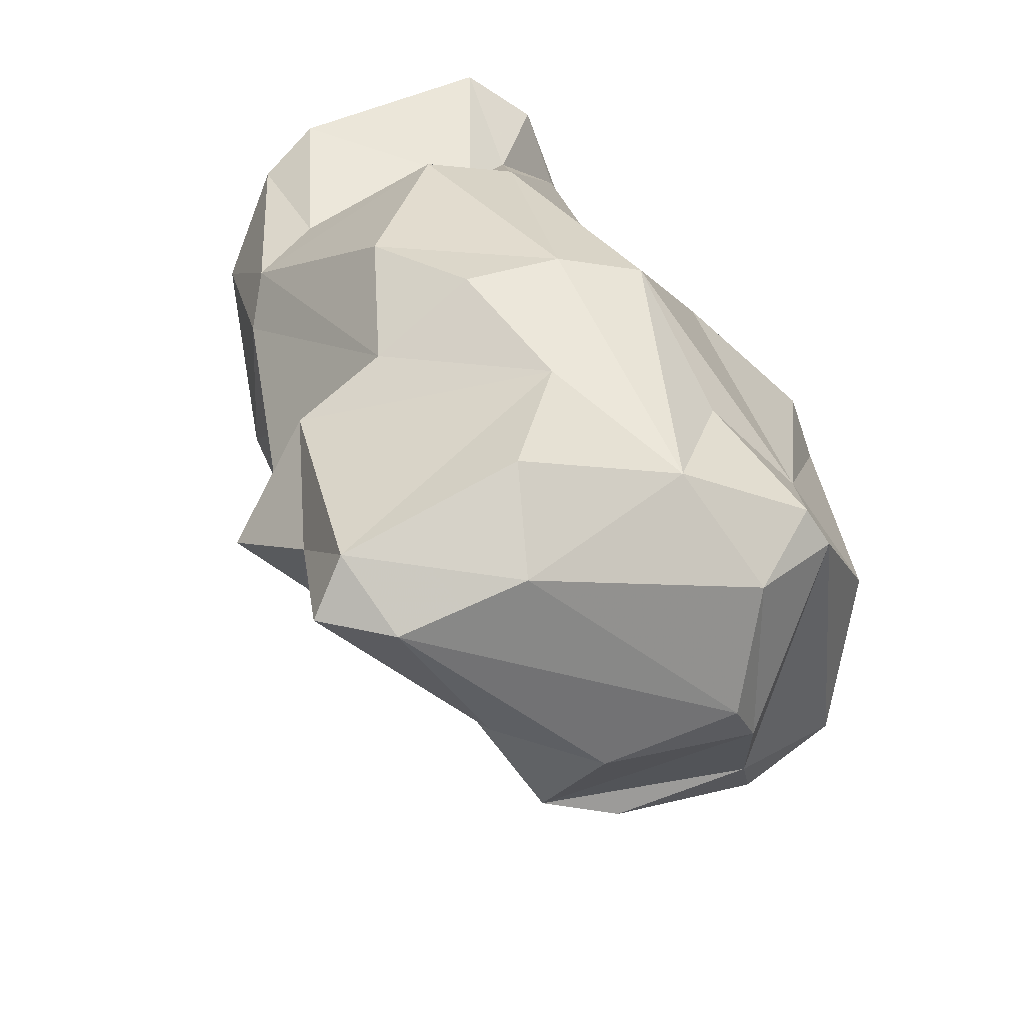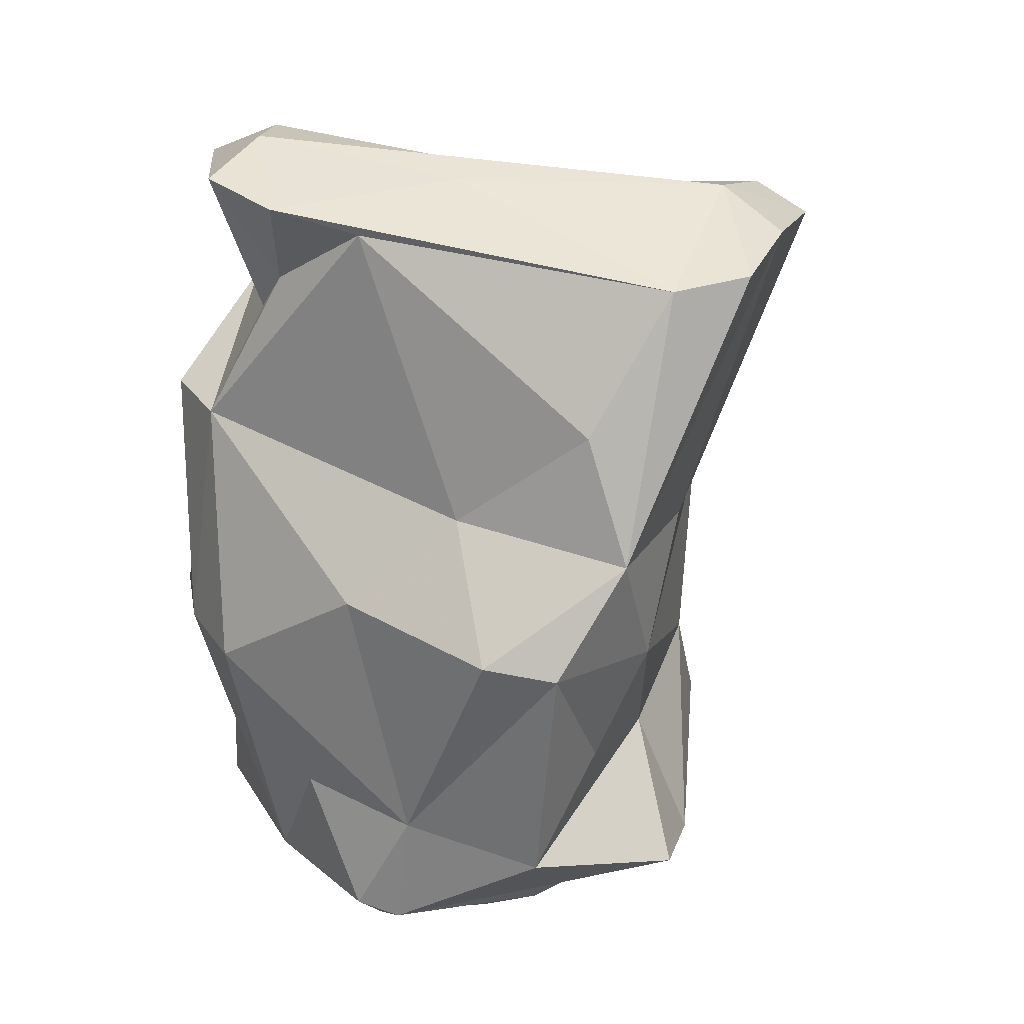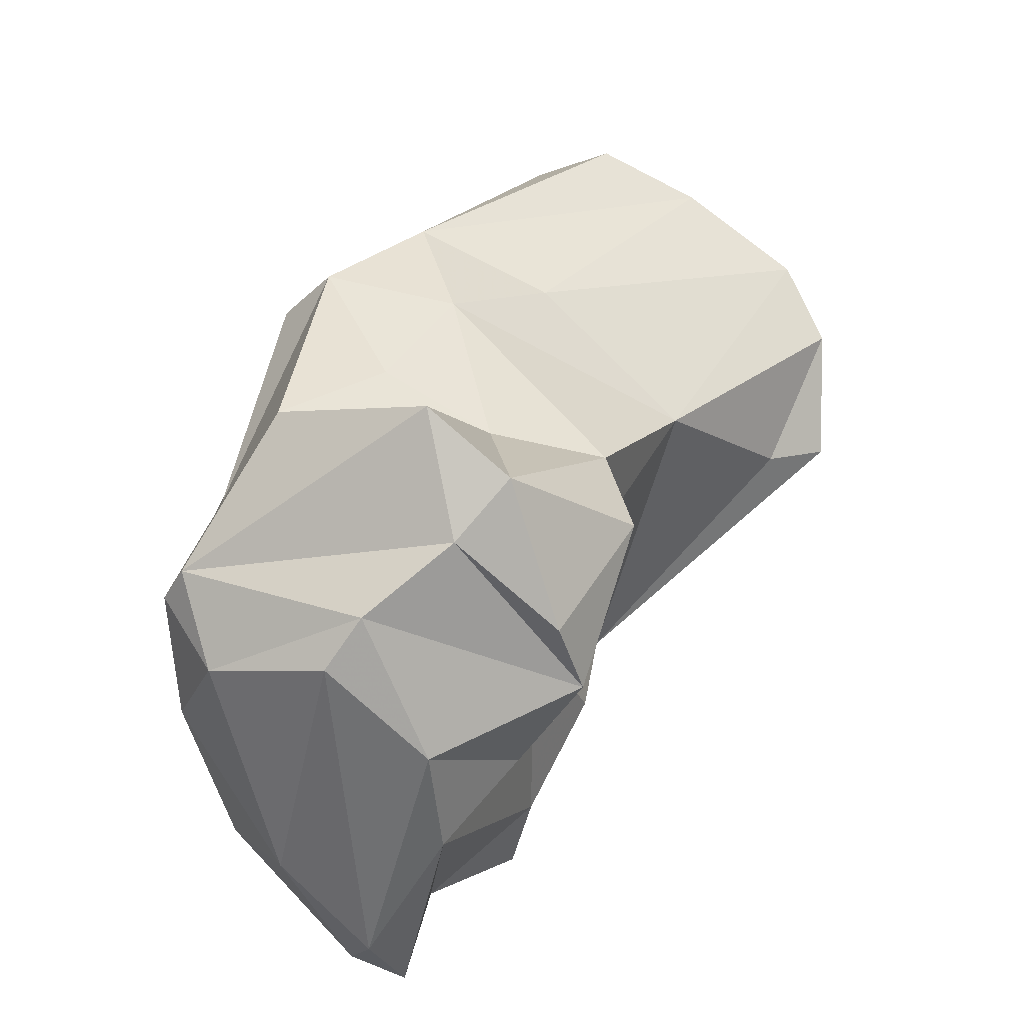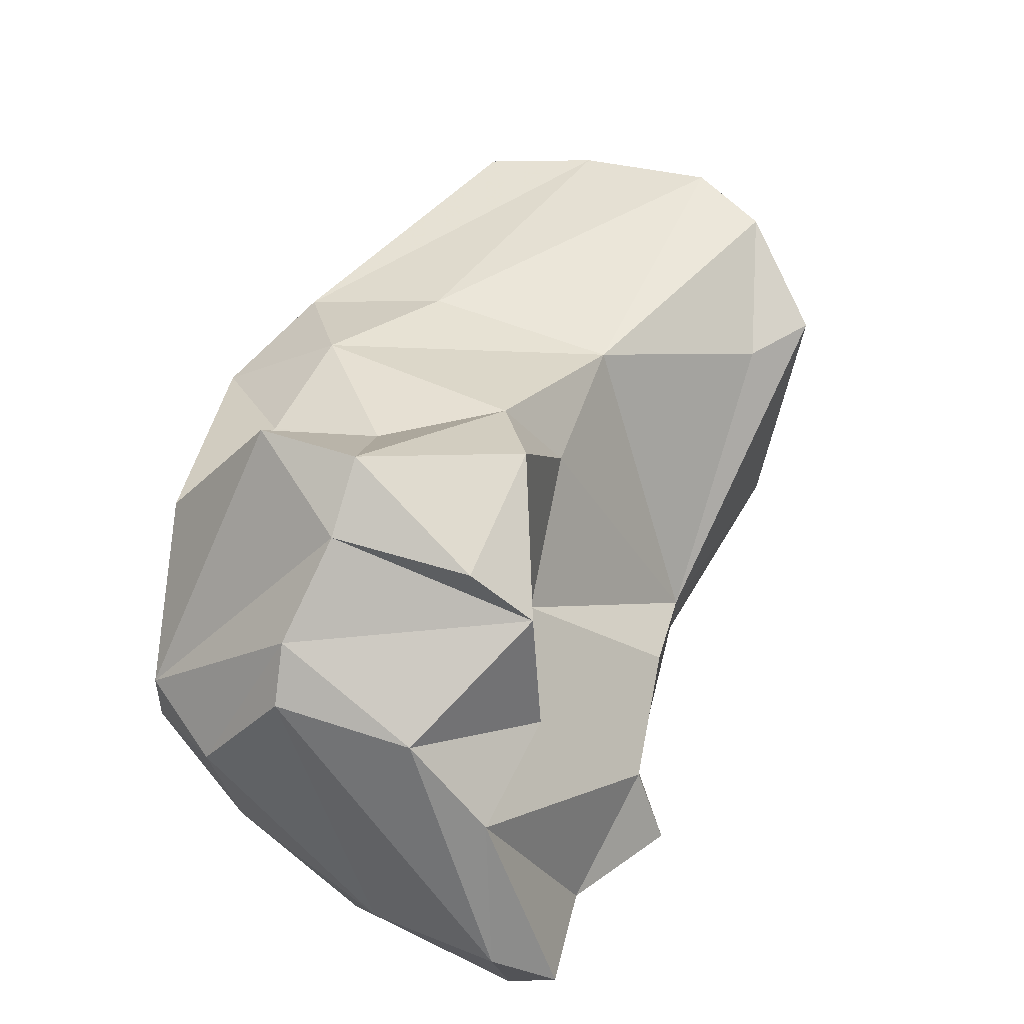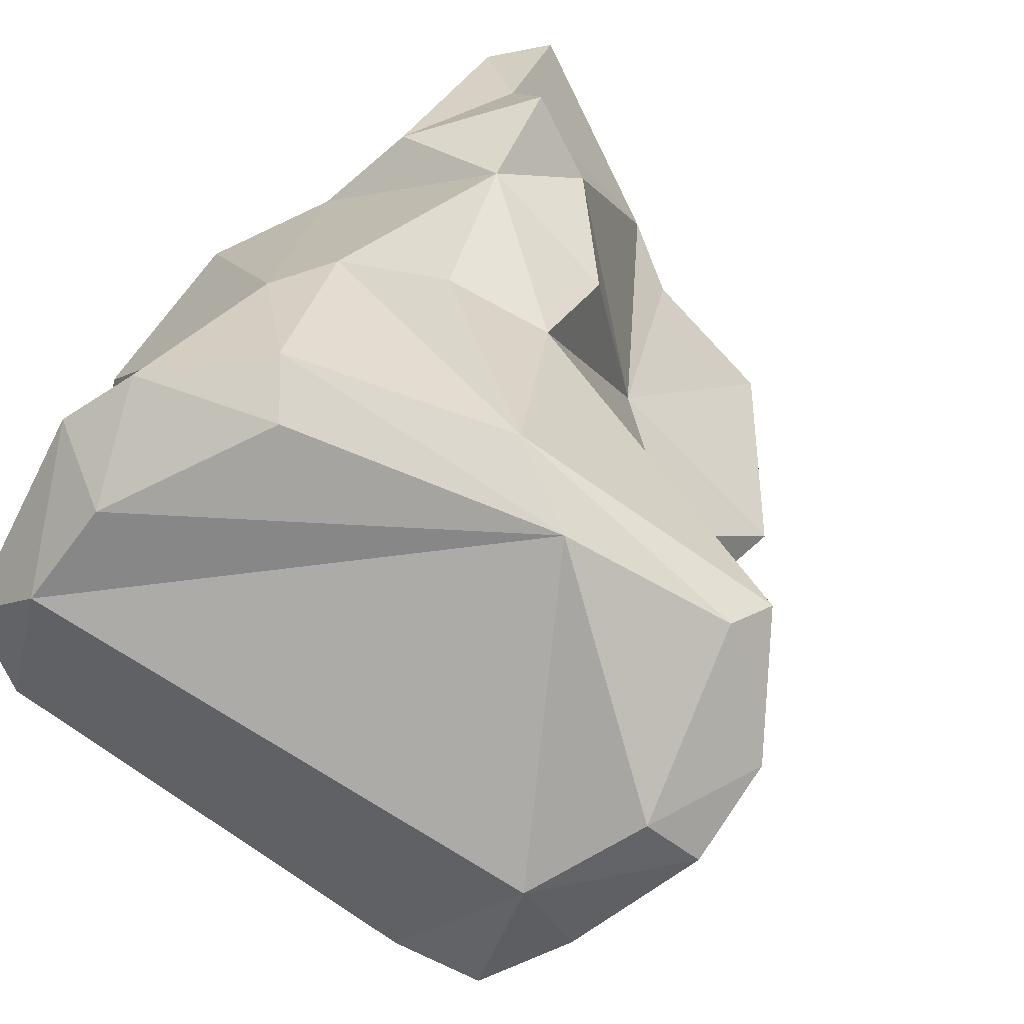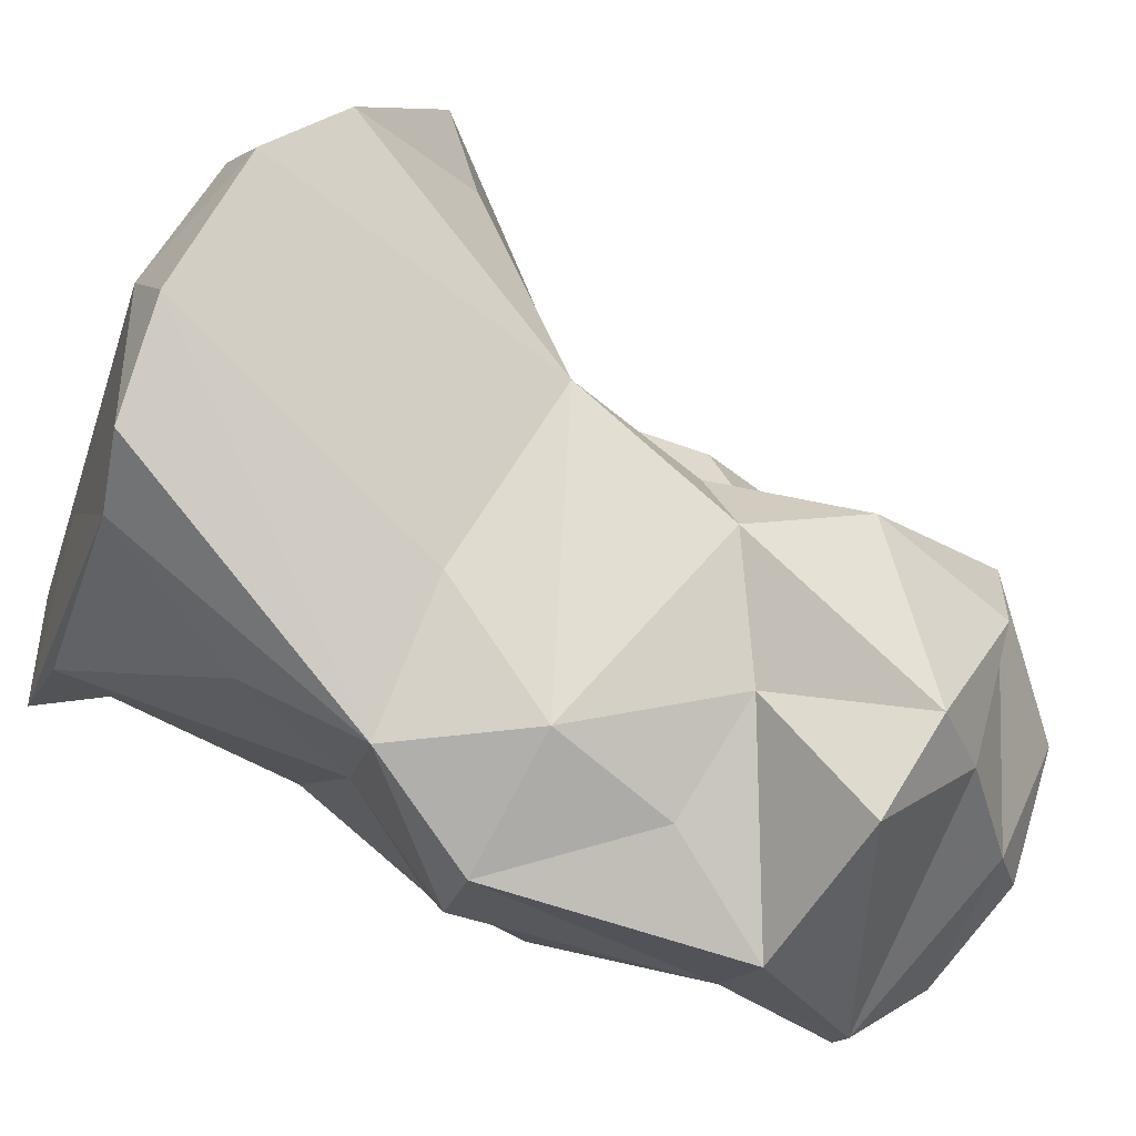
<metadata>
{"format":"obj","ext":"obj","renderer":"f3d","projection":"perspective","resolution":1024,"background":"white","views":[{"elev":-50.0,"azim":-101.9,"up":"+Z"},{"elev":40.4,"azim":-24.6,"up":"+Z"},{"elev":-48.8,"azim":18.0,"up":"+Z"},{"elev":-56.9,"azim":49.1,"up":"+Z"},{"elev":40.7,"azim":28.7,"up":"+Y"},{"elev":-58.4,"azim":80.2,"up":"+Y"}]}
</metadata>
<code>
v 149.1 272.2 74.96
v 149 275 74.5
v 149.7 277.8 73.55
v 150.2 276 65.42
v 150.3 271 66.26
v 151 280.6 76.41
v 151 269.6 70.57
v 150.5 279.1 81.28
v 150.1 275 70.04
v 151.4 266.8 66.98
v 151.7 277.5 89.88
v 155.8 284 80.81
v 152.3 275.3 62.72
v 152.5 265.8 66.82
v 152.7 280.7 63
v 153.6 283.1 87.34
v 153.9 282.2 70.42
v 153 277.2 84.87
v 154.1 278.7 61.48
v 152.6 269.4 78.28
v 154.7 282.6 82.4
v 152.7 268 64.52
v 154.5 281.2 62.01
v 153.3 275.9 86.71
v 153.2 266.4 70.45
v 150.6 276.2 81.96
v 155.4 265 78.04
v 155.1 281.6 65.79
v 152 280.1 71.88
v 156.5 263.2 70.09
v 152.8 275 89.88
v 158.2 266.8 63.94
v 156.7 267.8 63.14
v 155.2 273.6 89.15
v 158.7 271.5 62.19
v 156.9 284 78.99
v 157.4 263.8 77.71
v 158.8 282.3 76.23
v 155.1 284.3 86.2
v 157.9 275.3 62.1
v 158.5 285.1 84.33
v 155.4 281.6 88.65
v 159 281.1 68.34
v 159.2 275.3 89.15
v 157.5 283.6 68.3
v 156.3 269 80.8
v 157.5 282.5 71.17
v 163.5 268.5 87.88
v 160.1 267.2 84.13
v 161.5 263 68.26
v 161.3 280.2 71.76
v 159.3 264.7 72.85
v 160.3 275.4 65.17
v 163.4 272.4 64.68
v 160.3 264.9 80.58
v 162.1 266.9 71.26
v 161.2 274.3 69.41
v 161.6 281 75.52
v 161.3 266.1 65.49
v 154 279.1 90
v 163.4 265.3 66.84
v 161.4 265.2 76.3
v 164.6 272.7 72.92
v 163.4 269.9 64.7
v 159.3 283.9 85.69
v 165.2 269.7 72.15
v 164.4 283.1 82.25
v 167.7 273 88.05
v 165.9 270 68.76
v 166.4 281.6 83.59
v 171.1 278.9 80.75
v 166.1 268.3 87.83
v 169.4 277.8 79.68
v 163.8 267.8 79.4
v 171.5 273.8 85.47
v 170.6 279.3 82.25
v 167 272.6 76.76
v 168.7 270.8 87.25
v 170.3 275.2 86.22
v 172.2 275.7 83.25
g foo
f 22 14 10
f 32 14 22
f 32 22 33
f 33 22 13
f 19 33 13
f 35 32 33
f 13 22 5
f 22 10 5
f 35 33 19
f 40 35 19
f 13 5 4
f 4 15 13
f 40 19 23
f 19 13 15
f 23 19 15
f 50 30 14
f 30 25 14
f 61 50 59
f 59 14 32
f 50 14 59
f 7 10 25
f 25 10 14
f 64 61 59
f 7 5 10
f 54 32 35
f 54 59 32
f 64 59 54
f 9 4 5
f 54 35 53
f 40 53 35
f 9 15 4
f 28 40 23
f 15 28 23
f 37 30 52
f 37 27 25
f 30 37 25
f 52 30 56
f 56 30 50
f 50 61 56
f 66 56 61
f 25 1 7
f 66 61 69
f 69 61 64
f 5 7 1
f 5 1 2
f 57 69 54
f 69 64 54
f 9 5 2
f 9 2 3
f 54 53 57
f 53 40 57
f 3 29 9
f 40 43 57
f 29 17 9
f 9 17 15
f 28 43 40
f 28 15 17
f 28 45 43
f 28 17 45
f 37 52 62
f 56 62 52
f 66 62 56
f 27 20 25
f 26 1 20
f 20 1 25
f 63 66 69
f 2 1 26
f 69 57 63
f 6 2 8
f 2 6 3
f 57 51 58
f 3 6 29
f 51 57 43
f 47 17 29
f 47 51 43
f 45 47 43
f 47 45 17
f 55 27 37
f 62 55 37
f 27 55 46
f 62 74 55
f 46 20 27
f 74 62 77
f 66 77 62
f 20 46 26
f 63 77 66
f 63 58 77
f 58 63 57
f 26 8 2
f 8 12 6
f 12 29 6
f 29 36 47
f 47 36 38
f 47 38 58
f 47 58 51
f 46 55 49
f 49 55 48
f 34 46 49
f 34 26 46
f 75 74 77
f 26 34 24
f 24 18 26
f 73 77 58
f 8 26 21
f 21 26 18
f 71 73 58
f 21 12 8
f 12 36 29
f 38 67 58
f 71 58 67
f 72 48 55
f 78 72 55
f 74 78 55
f 49 48 34
f 74 75 78
f 34 31 24
f 77 80 75
f 31 11 24
f 73 80 77
f 24 11 18
f 80 73 71
f 21 18 16
f 18 11 16
f 21 16 39
f 41 12 39
f 12 21 39
f 41 36 12
f 41 67 36
f 67 38 36
f 68 48 72
f 72 78 68
f 44 48 68
f 78 75 68
f 44 31 48
f 31 34 48
f 68 60 44
f 79 68 75
f 75 80 79
f 76 79 80
f 60 31 44
f 60 11 31
f 70 60 68
f 70 68 79
f 70 42 60
f 76 80 71
f 16 11 60
f 16 60 42
f 65 42 70
f 70 79 76
f 39 16 42
f 39 42 65
f 70 41 65
f 65 41 39
f 70 67 41
f 67 70 76
f 76 71 67
g

</code>
